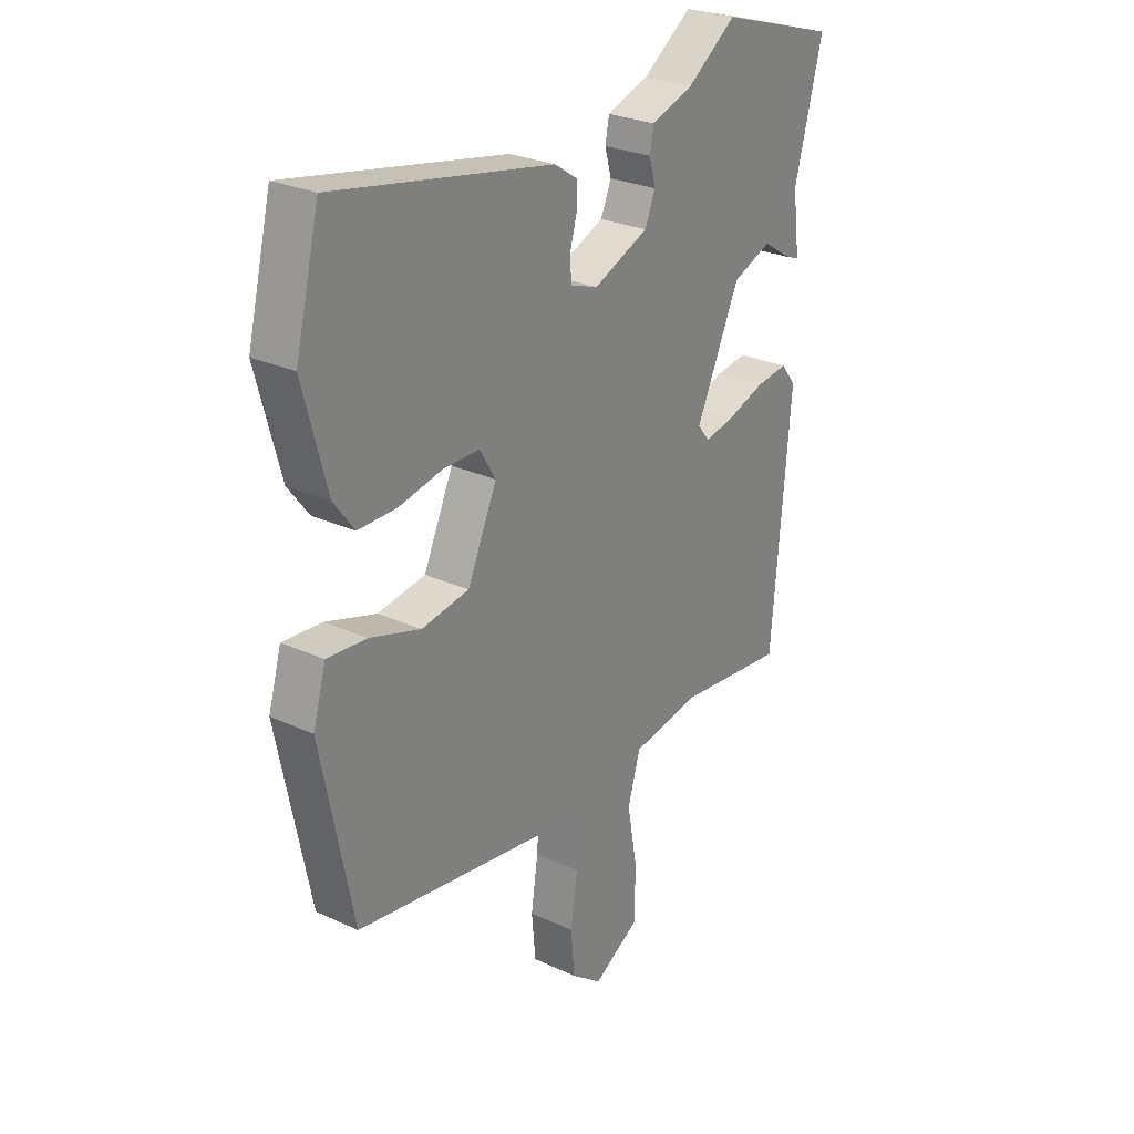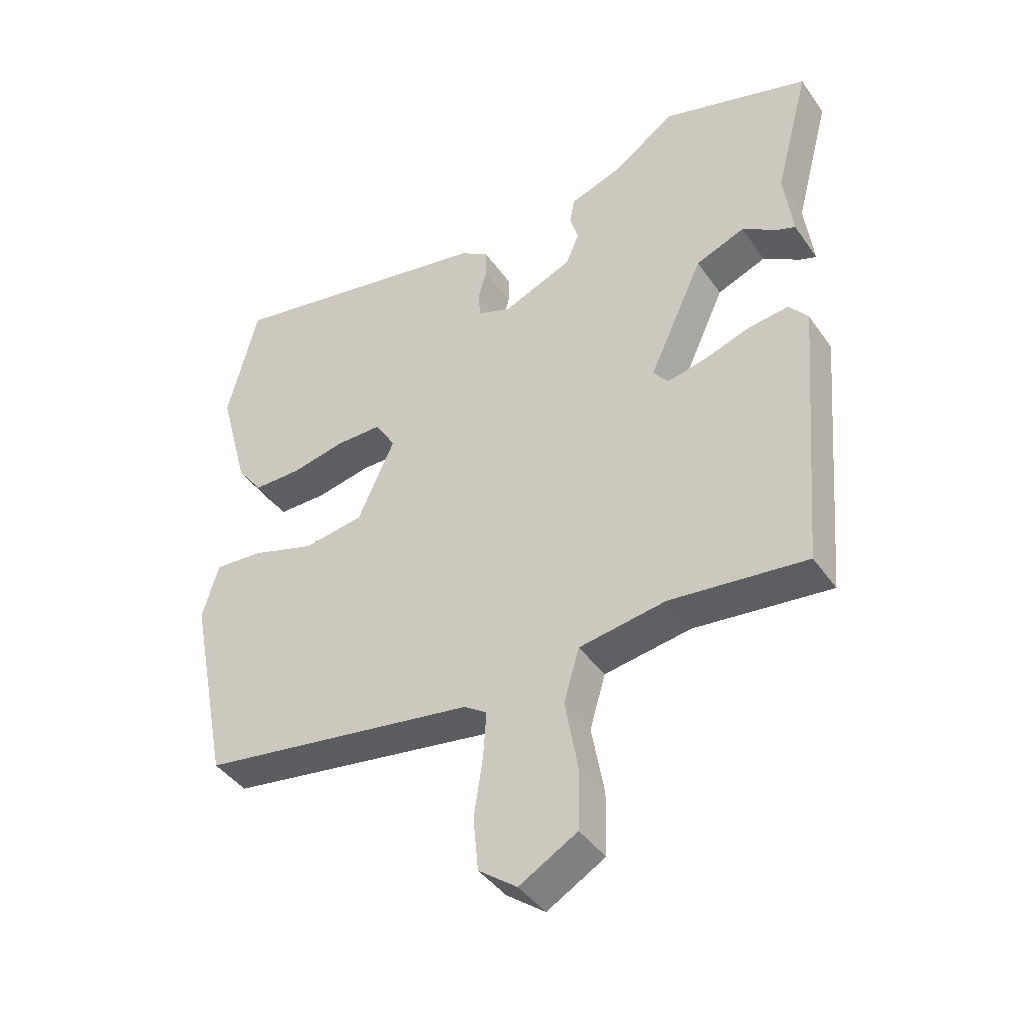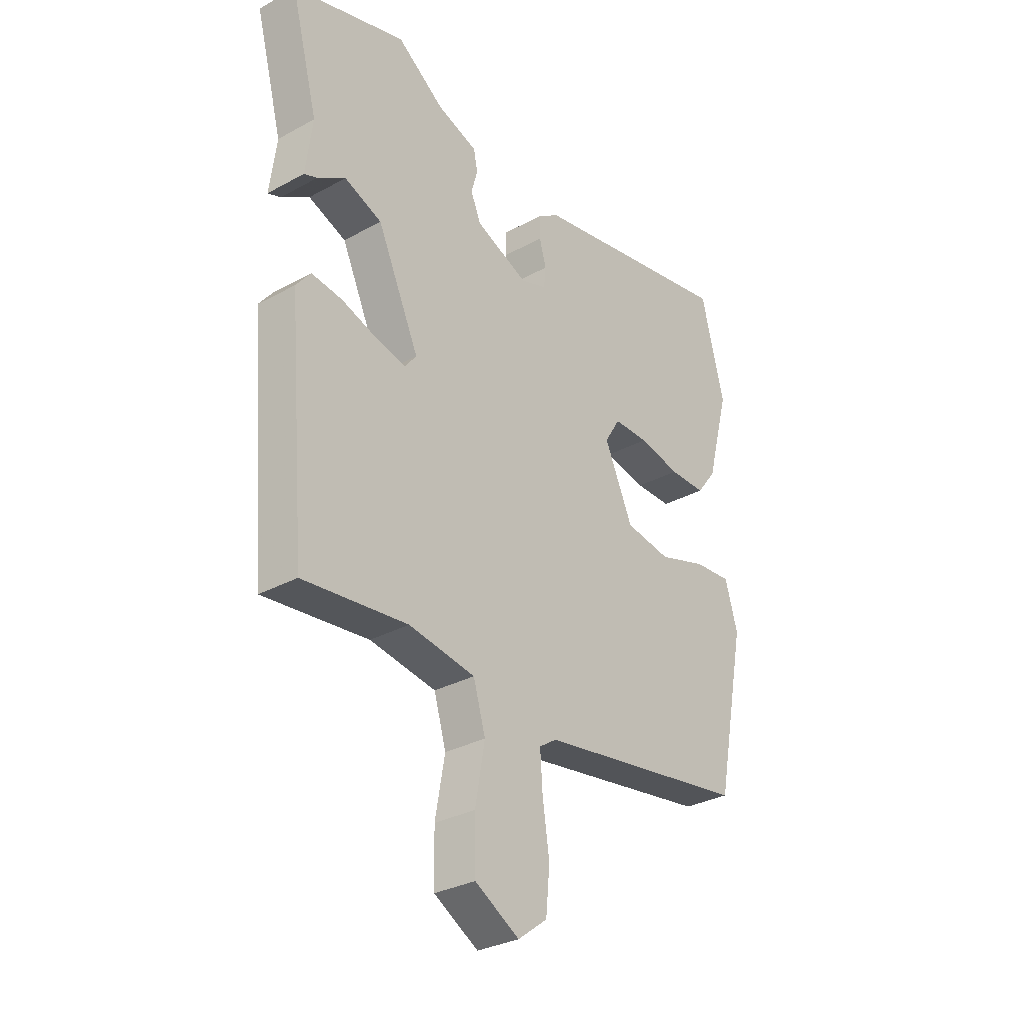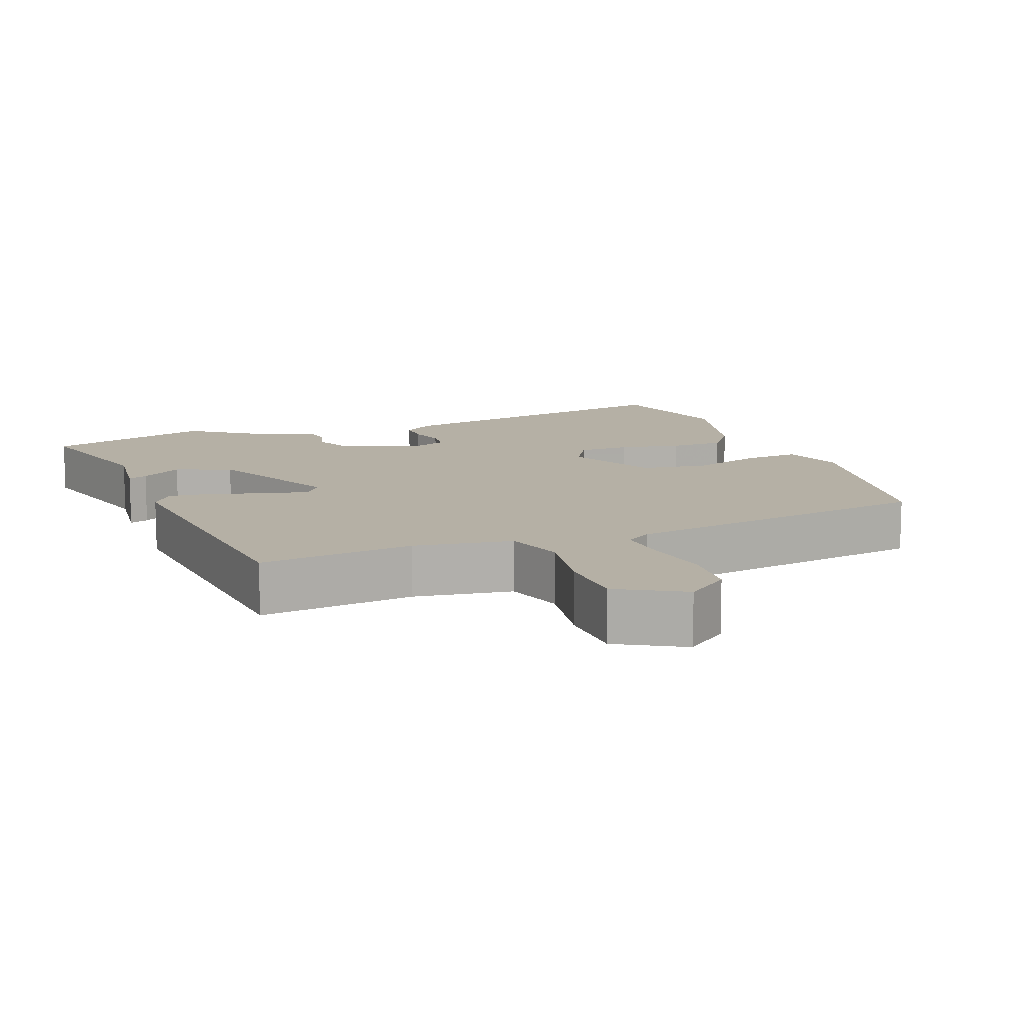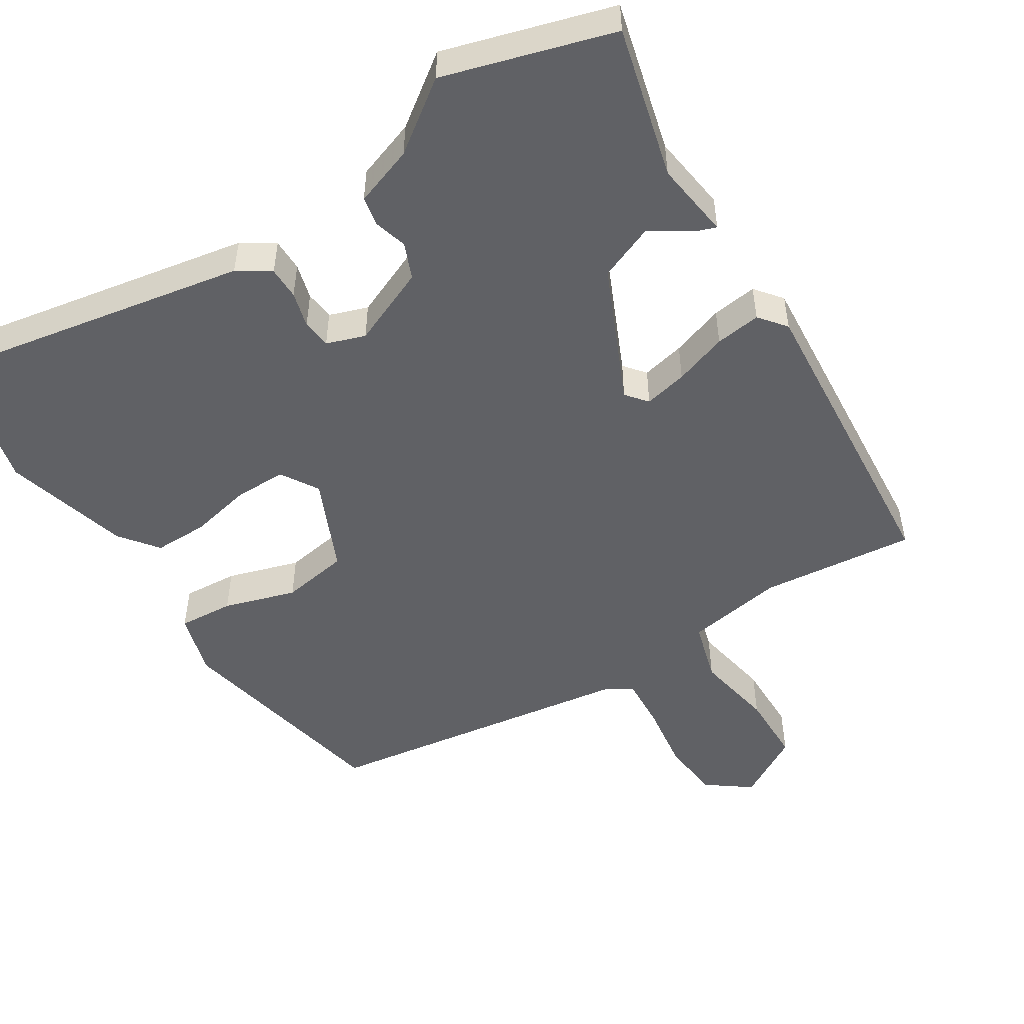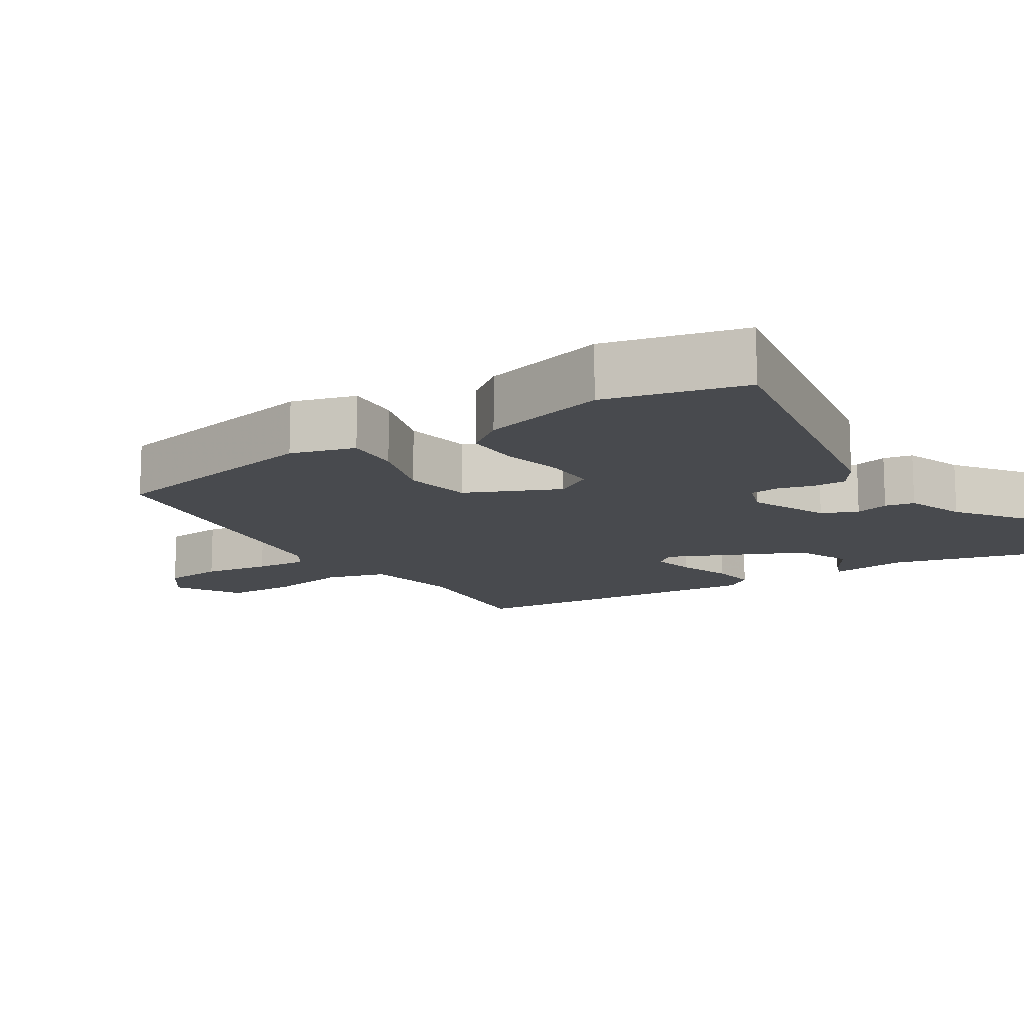
<metadata>
{"format":"obj","ext":"obj","renderer":"f3d","projection":"perspective","resolution":1024,"background":"white","views":[{"elev":26.9,"azim":-54.2,"up":"+Z"},{"elev":-42.0,"azim":32.0,"up":"+Z"},{"elev":-31.0,"azim":128.1,"up":"+Z"},{"elev":11.7,"azim":158.6,"up":"+Y"},{"elev":-50.3,"azim":32.6,"up":"+Y"},{"elev":-13.3,"azim":-56.9,"up":"+Y"}]}
</metadata>
<code>
v 0.34 0.07 0.548
v 0.576 0.07 0.477
v 0.52 0.07 0.265
v 0.534 0.07 0.156
v 0.507 0.07 0.166
v 0.449 0.07 0.203
v 0.371 0.07 0.172
v 0.284 0.07 -0.018
v 0.308 0.07 -0.048
v 0.369 0.07 -0.035
v 0.444 0.07 -0.01
v 0.508 0.07 -0.002
v 0.538 0.07 -0.04
v 0.501 0.07 -0.479
v 0.284 0.07 -0.455
v 0.146 0.07 -0.477
v 0.121 0.07 -0.562
v 0.141 0.07 -0.674
v 0.139 0.07 -0.774
v 0.047 0.07 -0.827
v -0.014 0.07 -0.781
v -0.022 0.07 -0.696
v -0.008 0.07 -0.602
v -0.003 0.07 -0.528
v -0.039 0.07 -0.504
v -0.48 0.07 -0.436
v -0.543 0.07 -0.12
v -0.517 0.07 -0.031
v -0.439 0.07 -0.037
v -0.338 0.07 -0.069
v -0.243 0.07 -0.054
v -0.184 0.07 0.076
v -0.216 0.07 0.129
v -0.289 0.07 0.129
v -0.376 0.07 0.111
v -0.452 0.07 0.111
v -0.493 0.07 0.165
v -0.54 0.07 0.341
v -0.492 0.07 0.533
v -0.057 0.07 0.451
v -0.012 0.07 0.421
v -0.012 0.07 0.375
v -0.026 0.07 0.325
v -0.022 0.07 0.284
v 0.032 0.07 0.265
v 0.142 0.07 0.311
v 0.163 0.07 0.361
v 0.15 0.07 0.408
v 0.158 0.07 0.449
v 0.242 0.07 0.478
v 0.34 0 0.548
v 0.576 0 0.477
v 0.52 0 0.265
v 0.534 0 0.156
v 0.507 0 0.166
v 0.449 0 0.203
v 0.371 0 0.172
v 0.284 0 -0.018
v 0.308 0 -0.048
v 0.369 0 -0.035
v 0.444 0 -0.01
v 0.508 0 -0.002
v 0.538 0 -0.04
v 0.501 0 -0.479
v 0.284 0 -0.455
v 0.146 0 -0.477
v 0.121 0 -0.562
v 0.141 0 -0.674
v 0.139 0 -0.774
v 0.047 0 -0.827
v -0.014 0 -0.781
v -0.022 0 -0.696
v -0.008 0 -0.602
v -0.003 0 -0.528
v -0.039 0 -0.504
v -0.48 0 -0.436
v -0.543 0 -0.12
v -0.517 0 -0.031
v -0.439 0 -0.037
v -0.338 0 -0.069
v -0.243 0 -0.054
v -0.184 0 0.076
v -0.216 0 0.129
v -0.289 0 0.129
v -0.376 0 0.111
v -0.452 0 0.111
v -0.493 0 0.165
v -0.54 0 0.341
v -0.492 0 0.533
v -0.057 0 0.451
v -0.012 0 0.421
v -0.012 0 0.375
v -0.026 0 0.325
v -0.022 0 0.284
v 0.032 0 0.265
v 0.142 0 0.311
v 0.163 0 0.361
v 0.15 0 0.408
v 0.158 0 0.449
v 0.242 0 0.478
f 47 48 49 50
f 46 47 50 1
f 40 41 42 43
f 40 43 44
f 39 40 44
f 38 39 44
f 37 38 44 45
f 34 35 36 37
f 33 34 37 45
f 27 28 29 30
f 25 26 27 30
f 24 25 30 31
f 20 21 22 23
f 20 23 24
f 17 18 19 20
f 17 20 24
f 16 17 24 31
f 12 13 14 15
f 10 11 12 15
f 9 10 15 16
f 8 9 16 31
f 3 4 5 6
f 3 6 7
f 46 1 2 3
f 46 3 7
f 32 33 45 46
f 31 32 46
f 7 8 31 46
f 100 99 98 97
f 51 100 97 96
f 93 92 91 90
f 94 93 90
f 94 90 89
f 94 89 88
f 95 94 88 87
f 87 86 85 84
f 95 87 84 83
f 80 79 78 77
f 80 77 76 75
f 81 80 75 74
f 73 72 71 70
f 74 73 70
f 70 69 68 67
f 74 70 67
f 81 74 67 66
f 65 64 63 62
f 65 62 61 60
f 66 65 60 59
f 81 66 59 58
f 56 55 54 53
f 57 56 53
f 53 52 51 96
f 57 53 96
f 96 95 83 82
f 96 82 81
f 96 81 58 57
f 1 51 52 2
f 2 52 53 3
f 3 53 54 4
f 4 54 55 5
f 5 55 56 6
f 6 56 57 7
f 7 57 58 8
f 8 58 59 9
f 9 59 60 10
f 10 60 61 11
f 11 61 62 12
f 12 62 63 13
f 13 63 64 14
f 14 64 65 15
f 15 65 66 16
f 16 66 67 17
f 17 67 68 18
f 18 68 69 19
f 19 69 70 20
f 20 70 71 21
f 21 71 72 22
f 22 72 73 23
f 23 73 74 24
f 24 74 75 25
f 25 75 76 26
f 26 76 77 27
f 27 77 78 28
f 28 78 79 29
f 29 79 80 30
f 30 80 81 31
f 31 81 82 32
f 32 82 83 33
f 33 83 84 34
f 34 84 85 35
f 35 85 86 36
f 36 86 87 37
f 37 87 88 38
f 38 88 89 39
f 39 89 90 40
f 40 90 91 41
f 41 91 92 42
f 42 92 93 43
f 43 93 94 44
f 44 94 95 45
f 45 95 96 46
f 46 96 97 47
f 47 97 98 48
f 48 98 99 49
f 49 99 100 50
f 50 100 51 1

</code>
